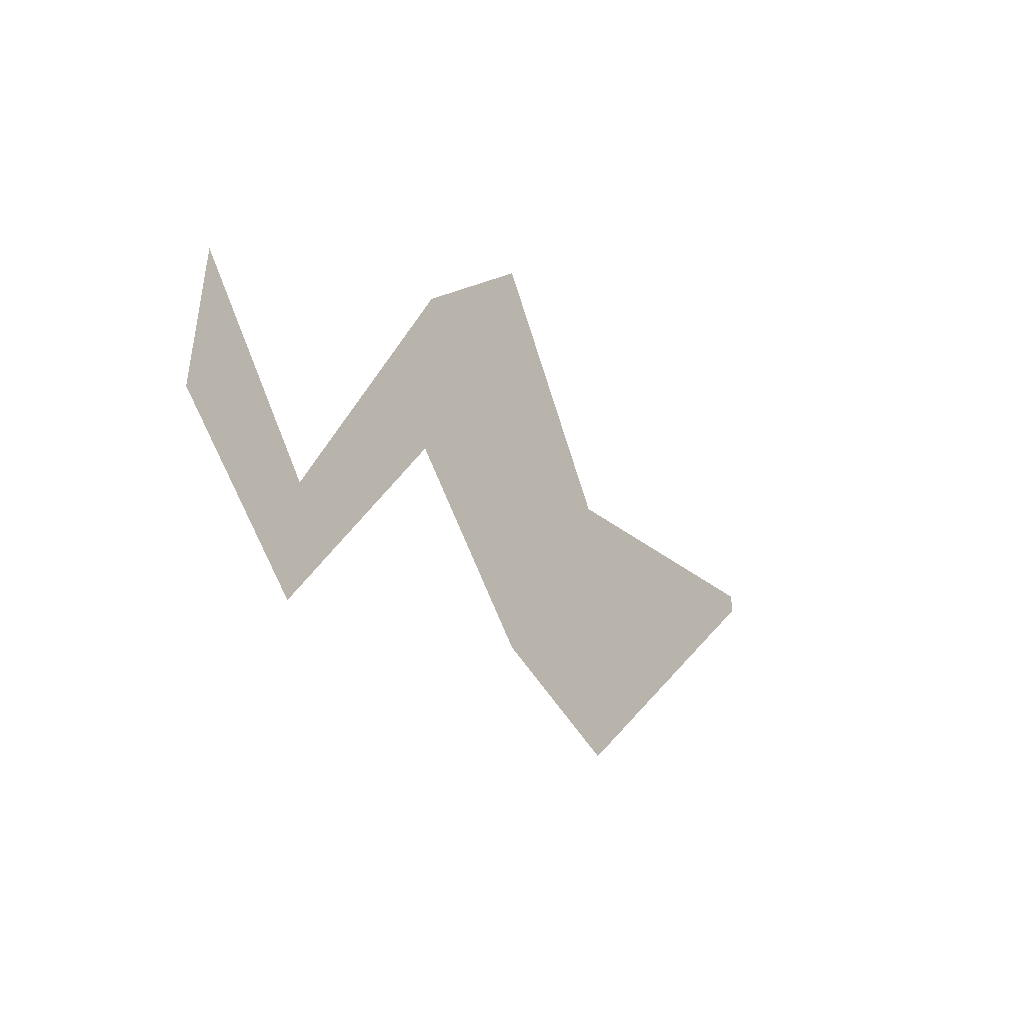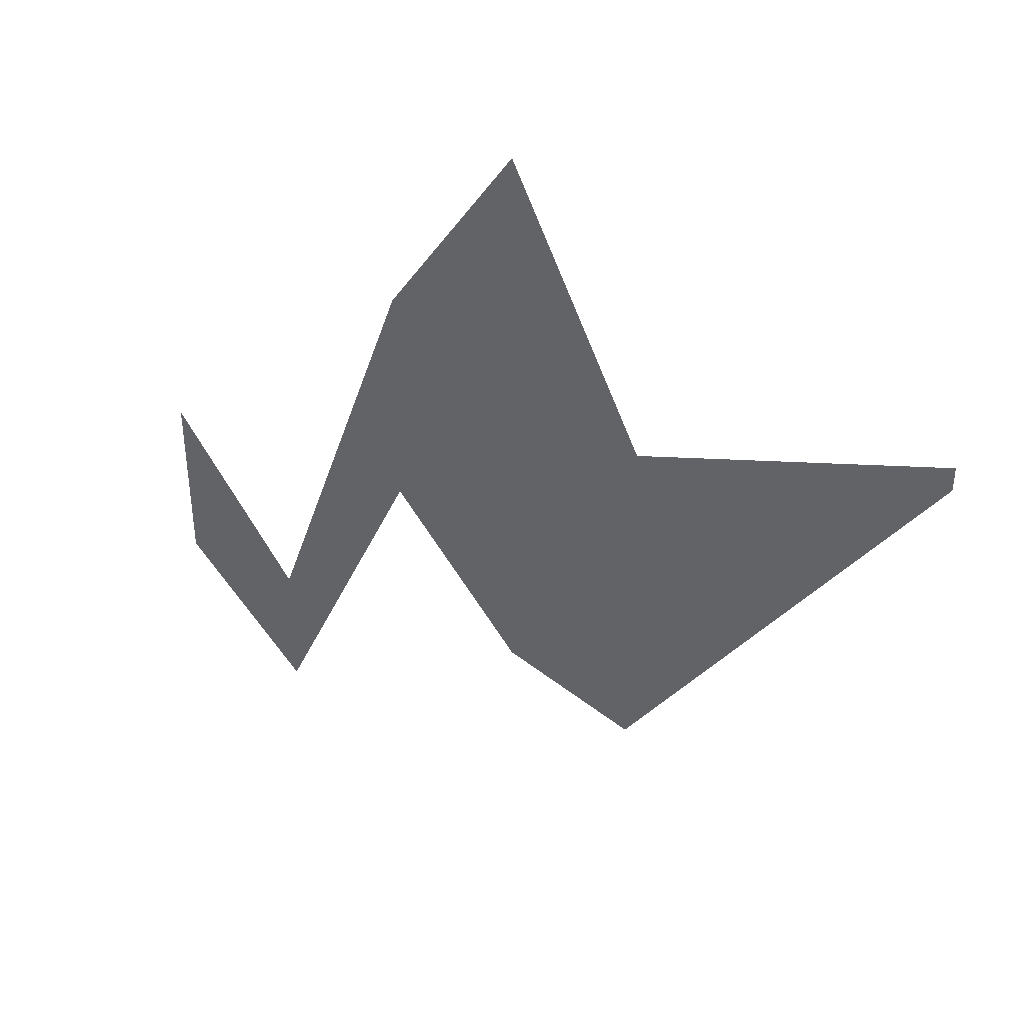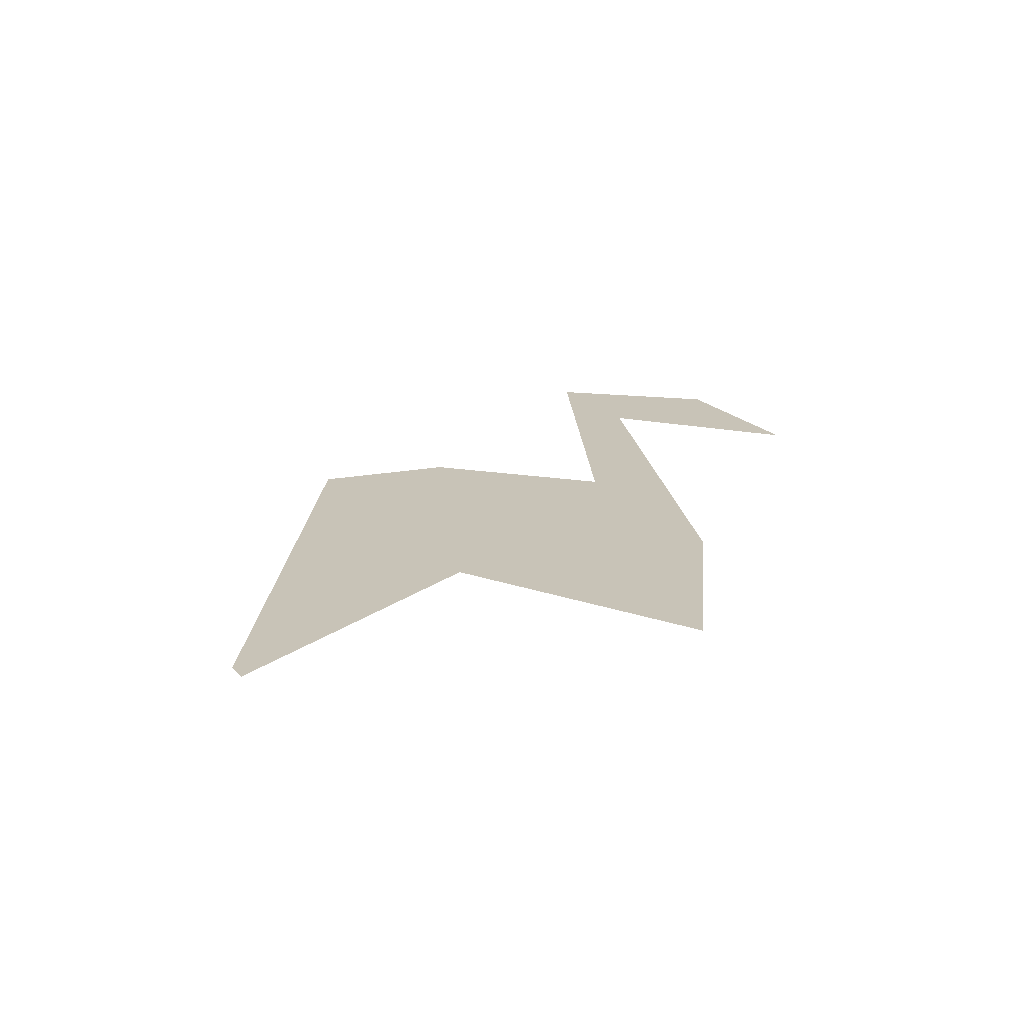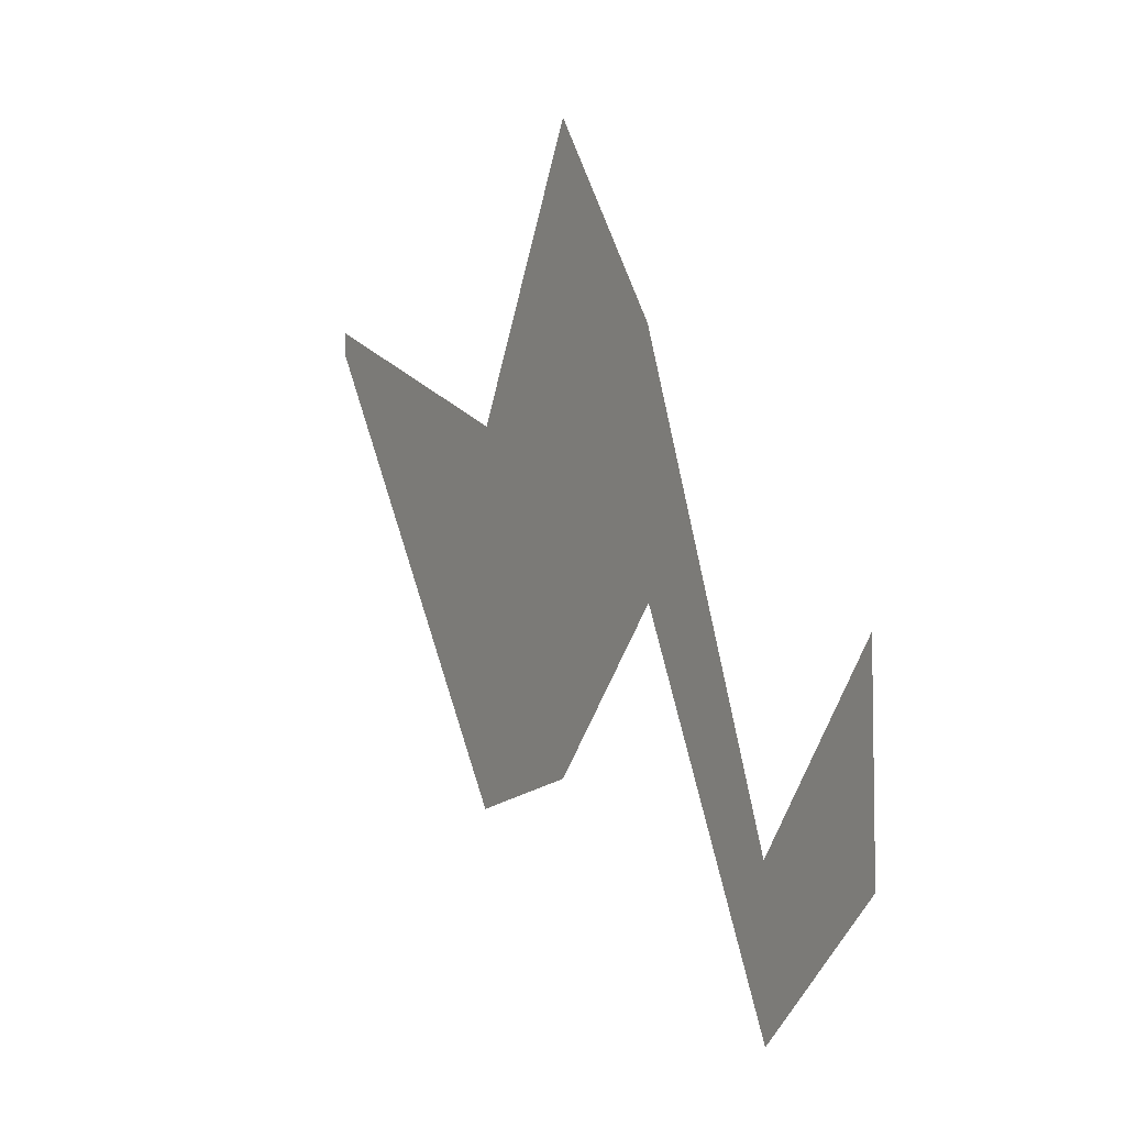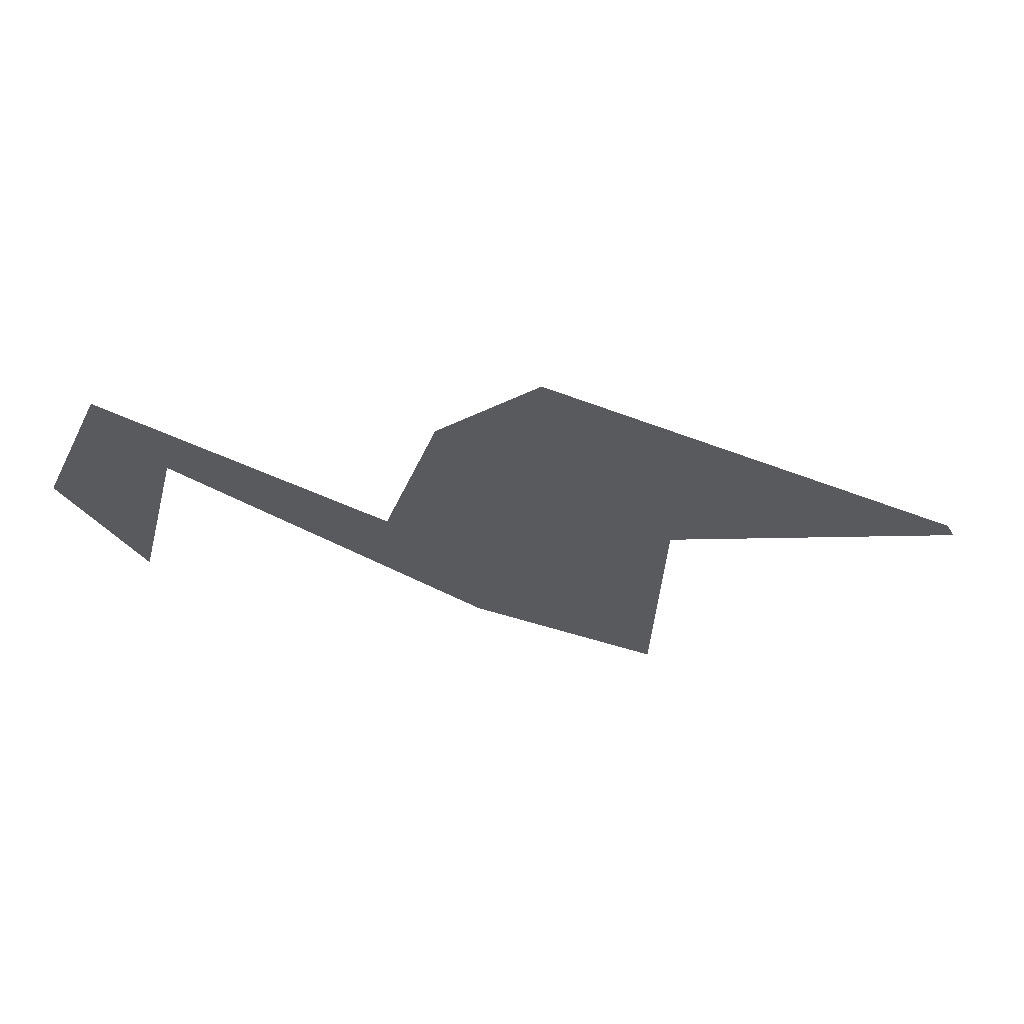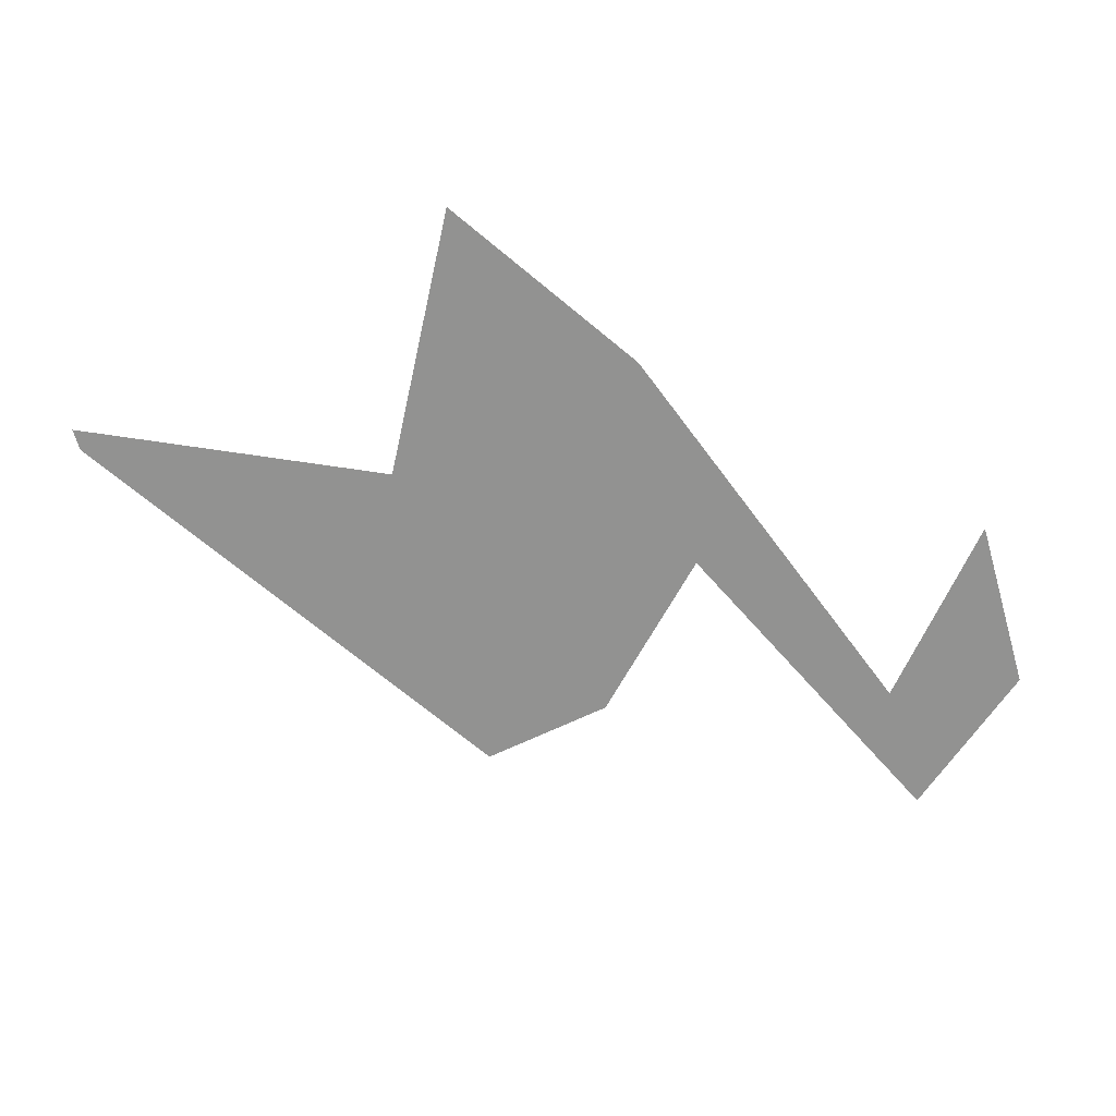
<metadata>
{"format":"obj","ext":"obj","renderer":"f3d","projection":"perspective","resolution":1024,"background":"white","views":[{"elev":-49.5,"azim":-55.7,"up":"+Y"},{"elev":41.0,"azim":37.4,"up":"+Y"},{"elev":19.8,"azim":151.4,"up":"+Z"},{"elev":-6.5,"azim":-120.1,"up":"+Y"},{"elev":-31.8,"azim":26.6,"up":"+Z"},{"elev":-66.3,"azim":-163.8,"up":"+Z"}]}
</metadata>
<code>
v 151 320 0
v 151 328 0
v 157 315 0
v 157 321 0
v 164 330 0
v 164 340 0
v 170 324 0
v 170 349 0
v 176 323 0
v 176 338 0
v 189 343 0
v 189 344 0
f 1 2 3
f 2 3 4
f 3 4 5
f 4 5 6
f 5 6 7
f 6 7 8
f 7 8 9
f 8 9 10
f 9 10 11
f 10 11 12

</code>
